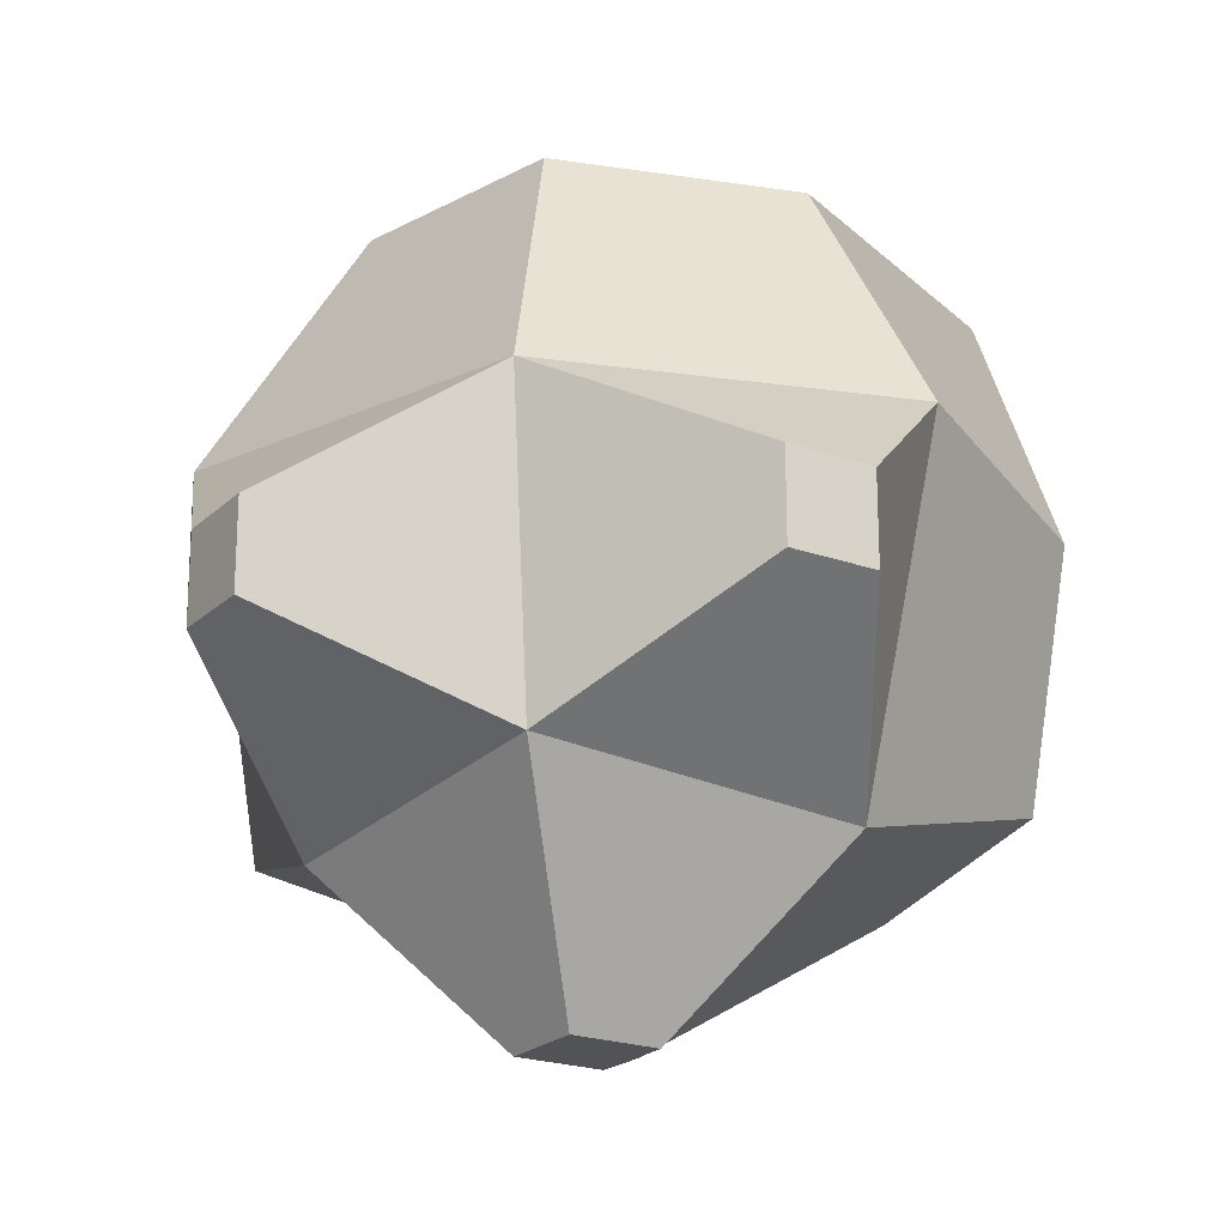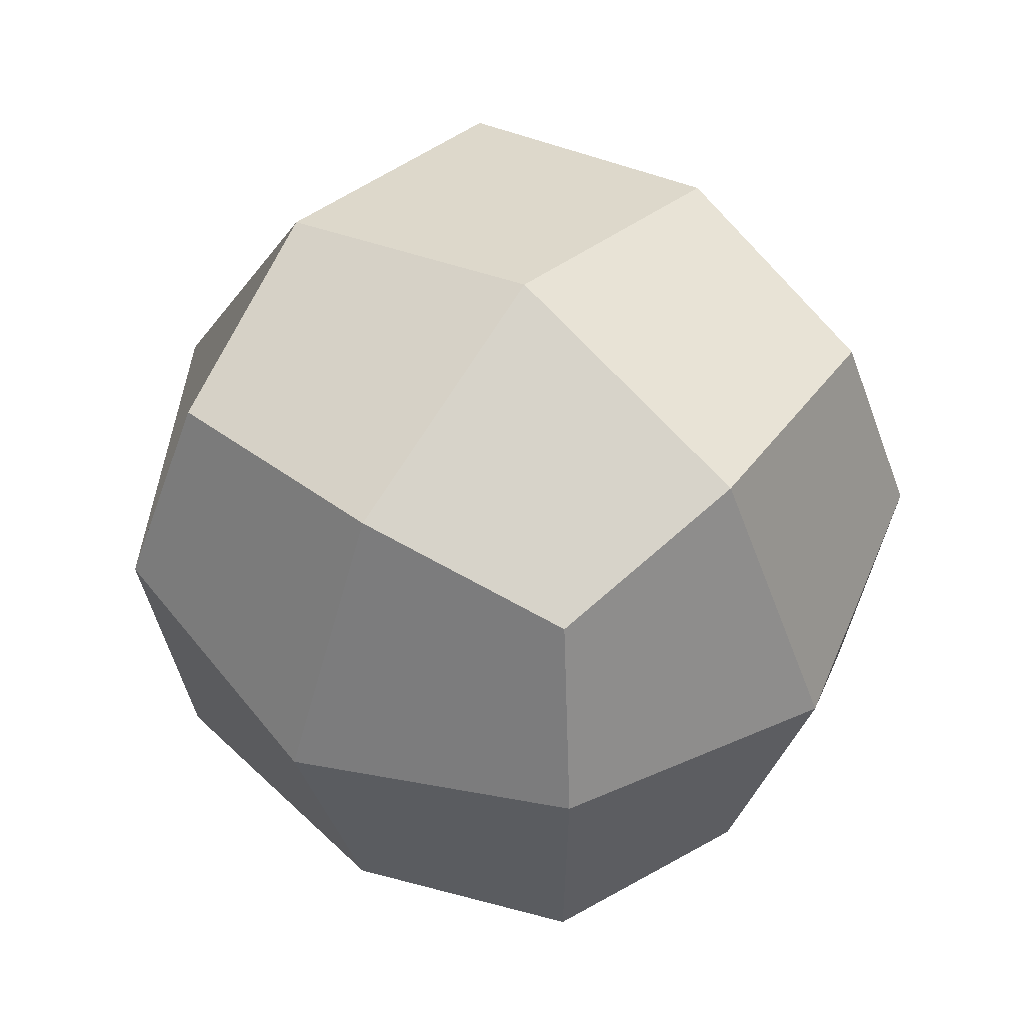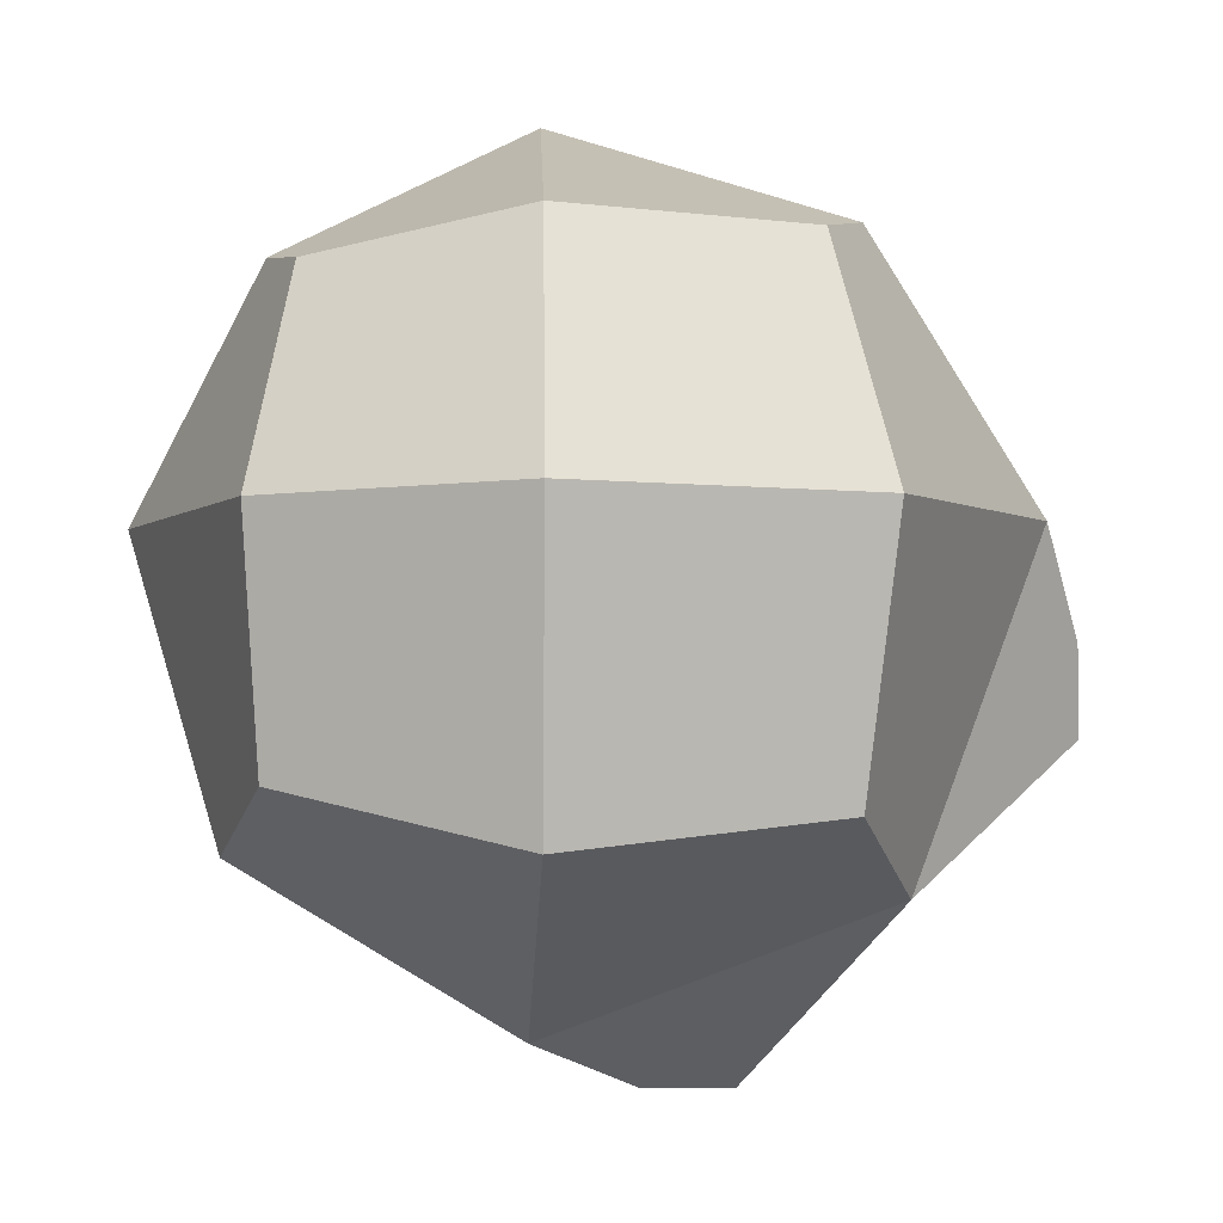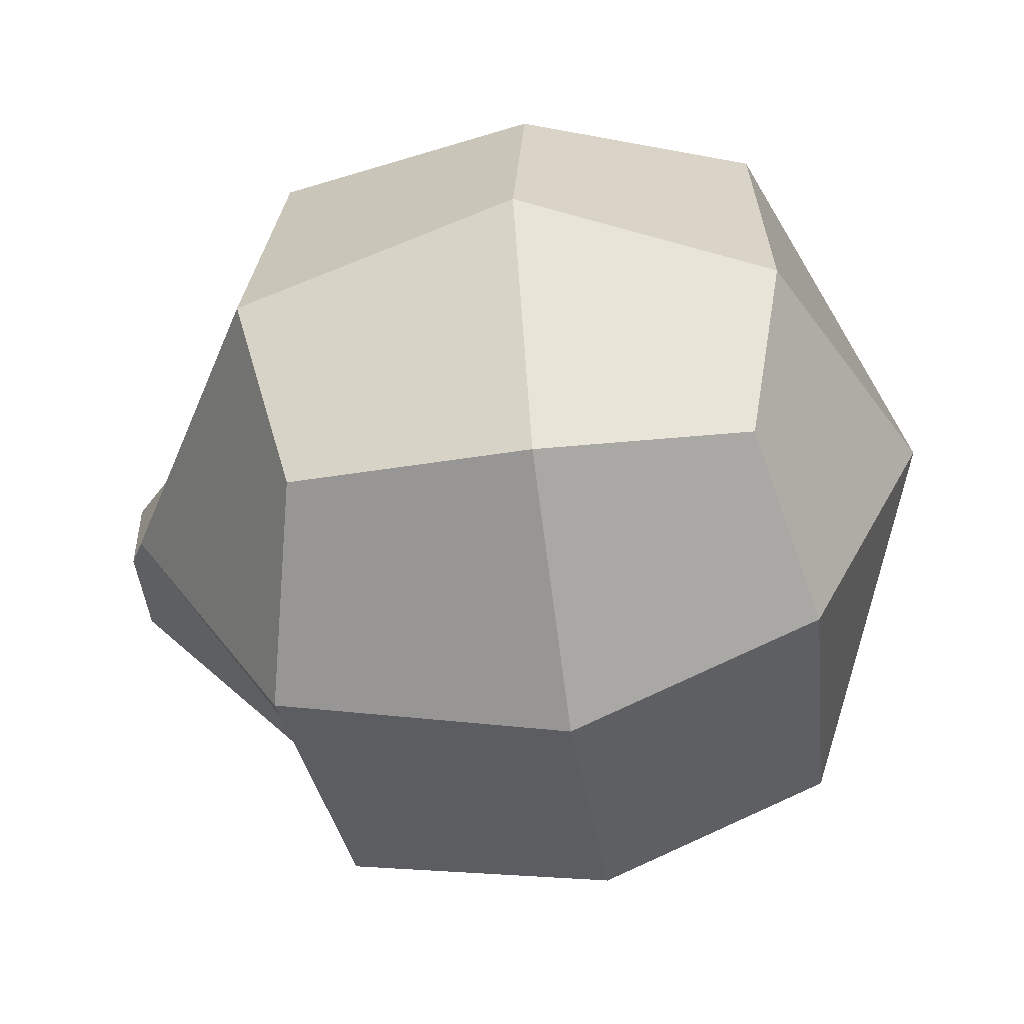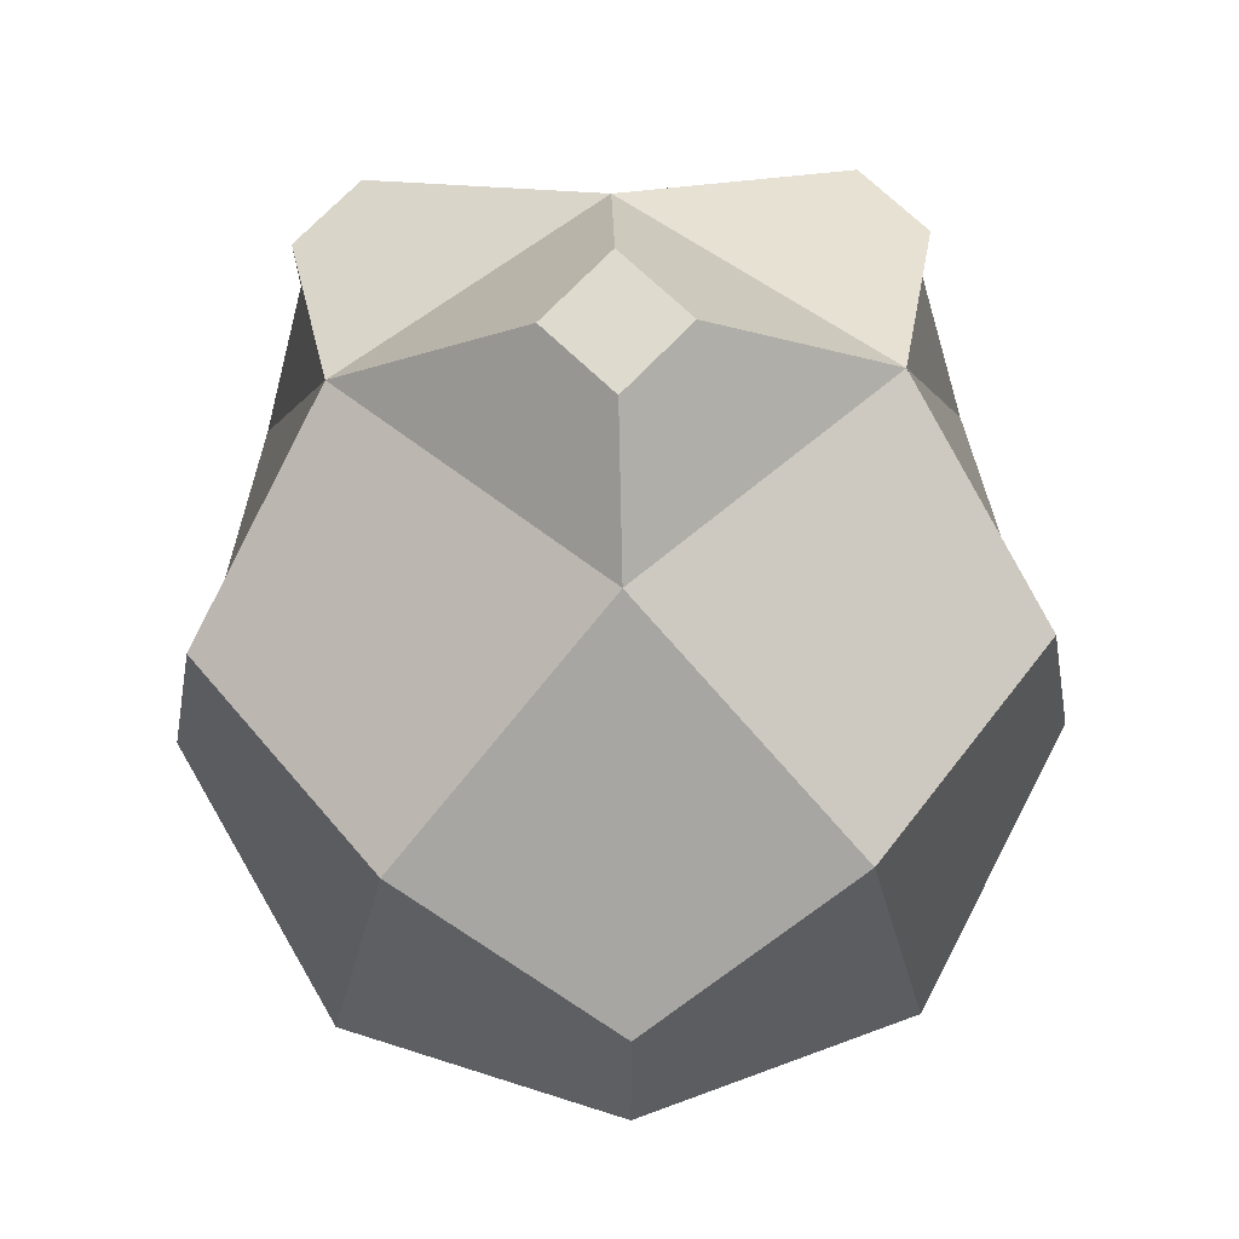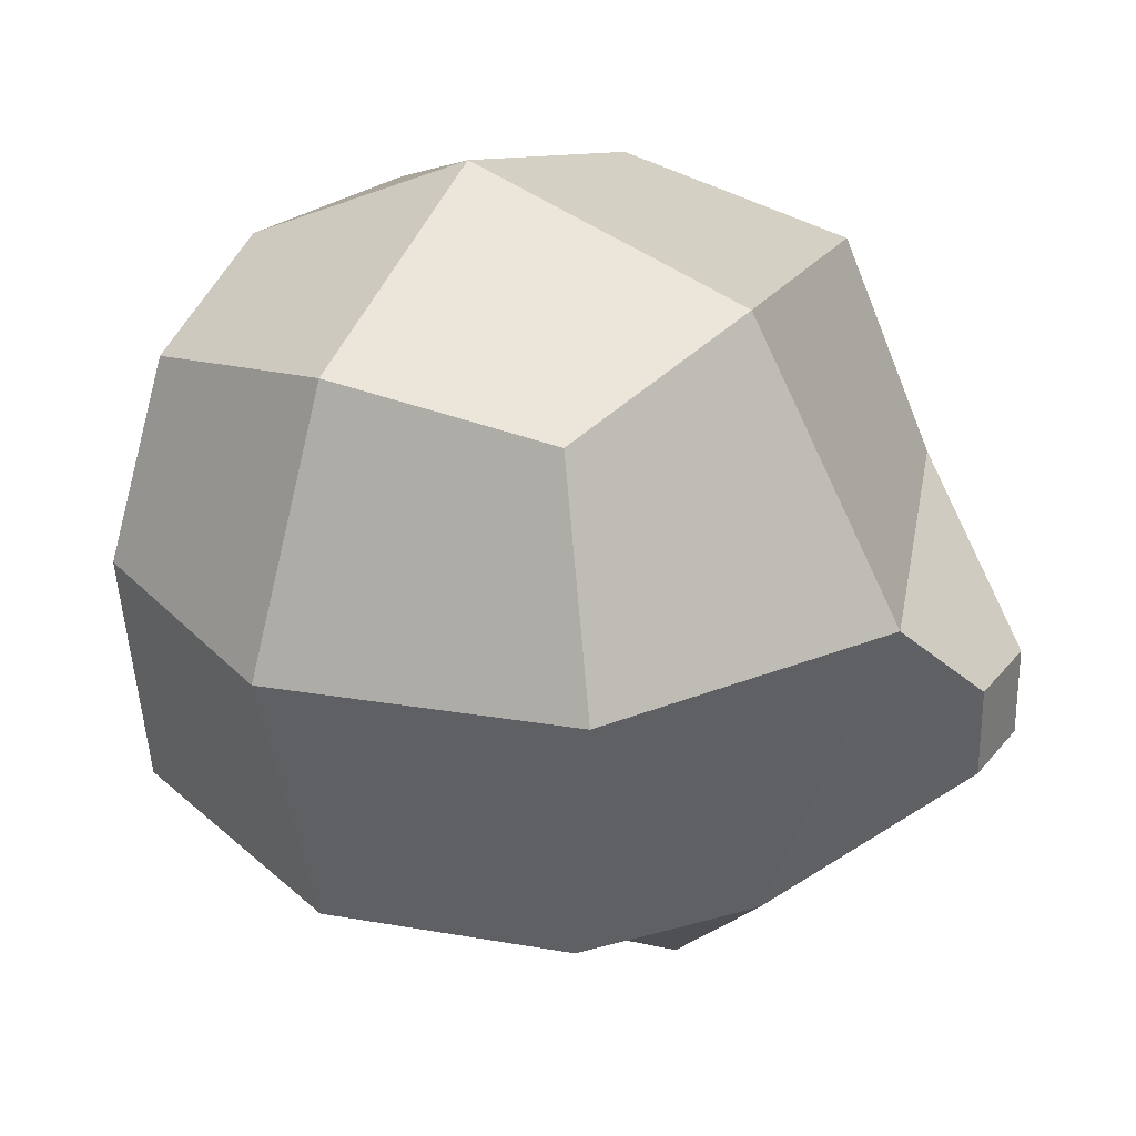
<metadata>
{"format":"obj","ext":"obj","renderer":"f3d","projection":"perspective","resolution":1024,"background":"white","views":[{"elev":-21.7,"azim":147.6,"up":"+Z"},{"elev":48.8,"azim":-52.2,"up":"+Z"},{"elev":-5.0,"azim":-1.9,"up":"+Z"},{"elev":-51.9,"azim":-81.4,"up":"+Y"},{"elev":71.1,"azim":-46.3,"up":"+Y"},{"elev":28.2,"azim":30.3,"up":"+Z"}]}
</metadata>
<code>
o Cube
v 19.92 19.92 -19.92
v 19.88 20.11 -19.88
v 19.89 20.33 -19.89
v 19.88 19.88 -20.11
v 19.76 20.11 -20.11
v 19.84 20.38 -20.11
v 19.89 19.89 -20.33
v 19.84 20.11 -20.38
v 19.87 20.36 -20.36
v 20.11 19.88 -19.88
v 20.11 20.11 -19.76
v 20.11 20.38 -19.84
v 20.11 19.76 -20.11
v 20.1 20.54 -20.1
v 20.2 20.58 -20.2
v 20.11 19.84 -20.38
v 20.1 20.1 -20.54
v 20.09 20.42 -20.42
v 20.2 20.58 -20.28
v 20.2 20.2 -20.58
v 20.2 20.28 -20.58
v 20.33 19.89 -19.89
v 20.38 20.11 -19.84
v 20.36 20.36 -19.87
v 20.38 19.84 -20.11
v 20.54 20.1 -20.1
v 20.42 20.42 -20.09
v 20.28 20.58 -20.2
v 20.36 19.87 -20.36
v 20.42 20.09 -20.42
v 20.38 20.38 -20.38
v 20.28 20.58 -20.28
v 20.28 20.2 -20.58
v 20.28 20.28 -20.58
v 20.58 20.2 -20.2
v 20.58 20.28 -20.2
v 20.58 20.2 -20.28
v 20.58 20.28 -20.28
f 4 1 2 5
f 5 2 3 6
f 7 4 5 8
f 8 5 6 9
f 2 1 10 11
f 3 2 11 12
f 13 10 1 4
f 6 3 12 14
f 16 13 4 7
f 17 16 7 8
f 18 17 8 9
f 9 6 14 18
f 18 14 15 19
f 20 17 18 21
f 11 10 22 23
f 12 11 23 24
f 25 22 10 13
f 26 23 22 25
f 27 24 23 26
f 14 12 24 27
f 15 14 27 28
f 29 25 13 16
f 30 26 25 29
f 30 29 16 17
f 32 28 27 31
f 32 31 18 19
f 19 15 28 32
f 33 30 17 20
f 34 31 30 33
f 34 33 20 21
f 21 18 31 34
f 27 26 35 36
f 37 35 26 30
f 38 36 35 37
f 38 37 30 31
f 31 27 36 38

</code>
